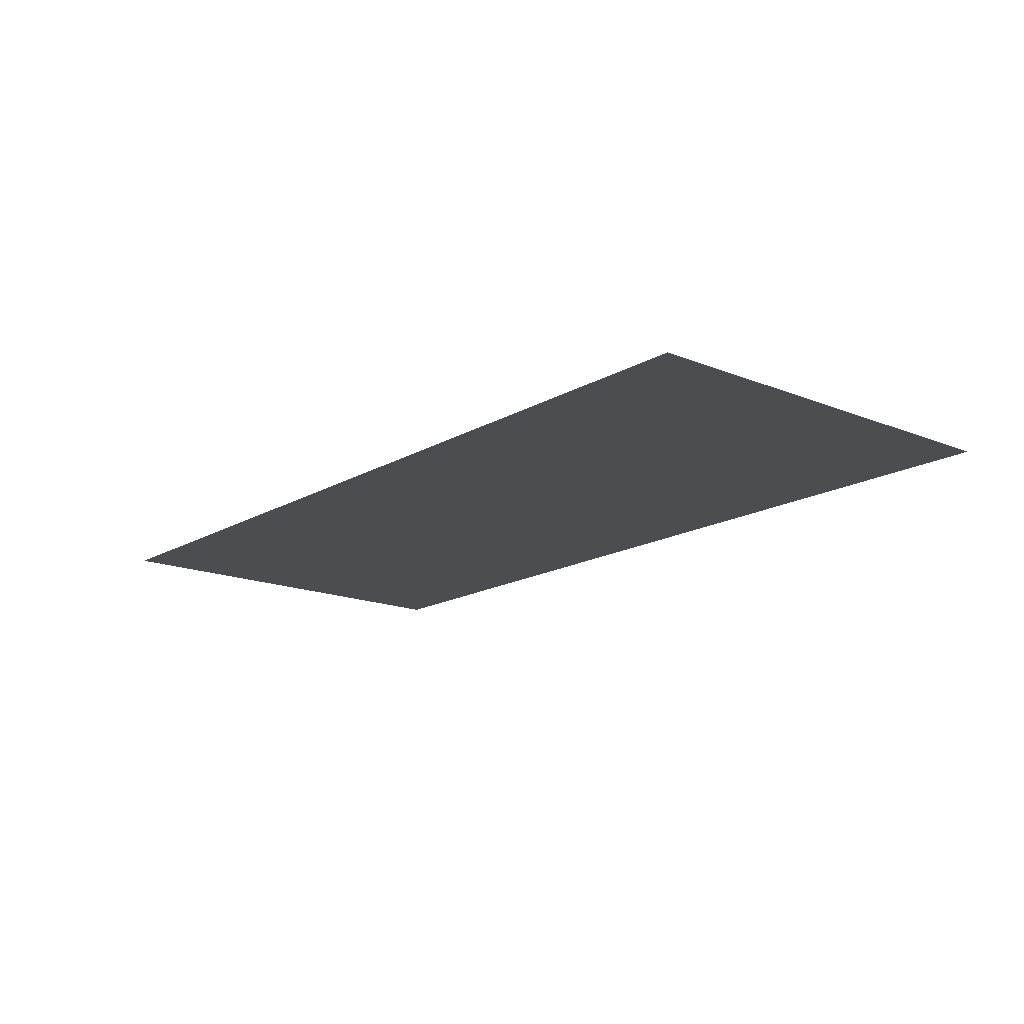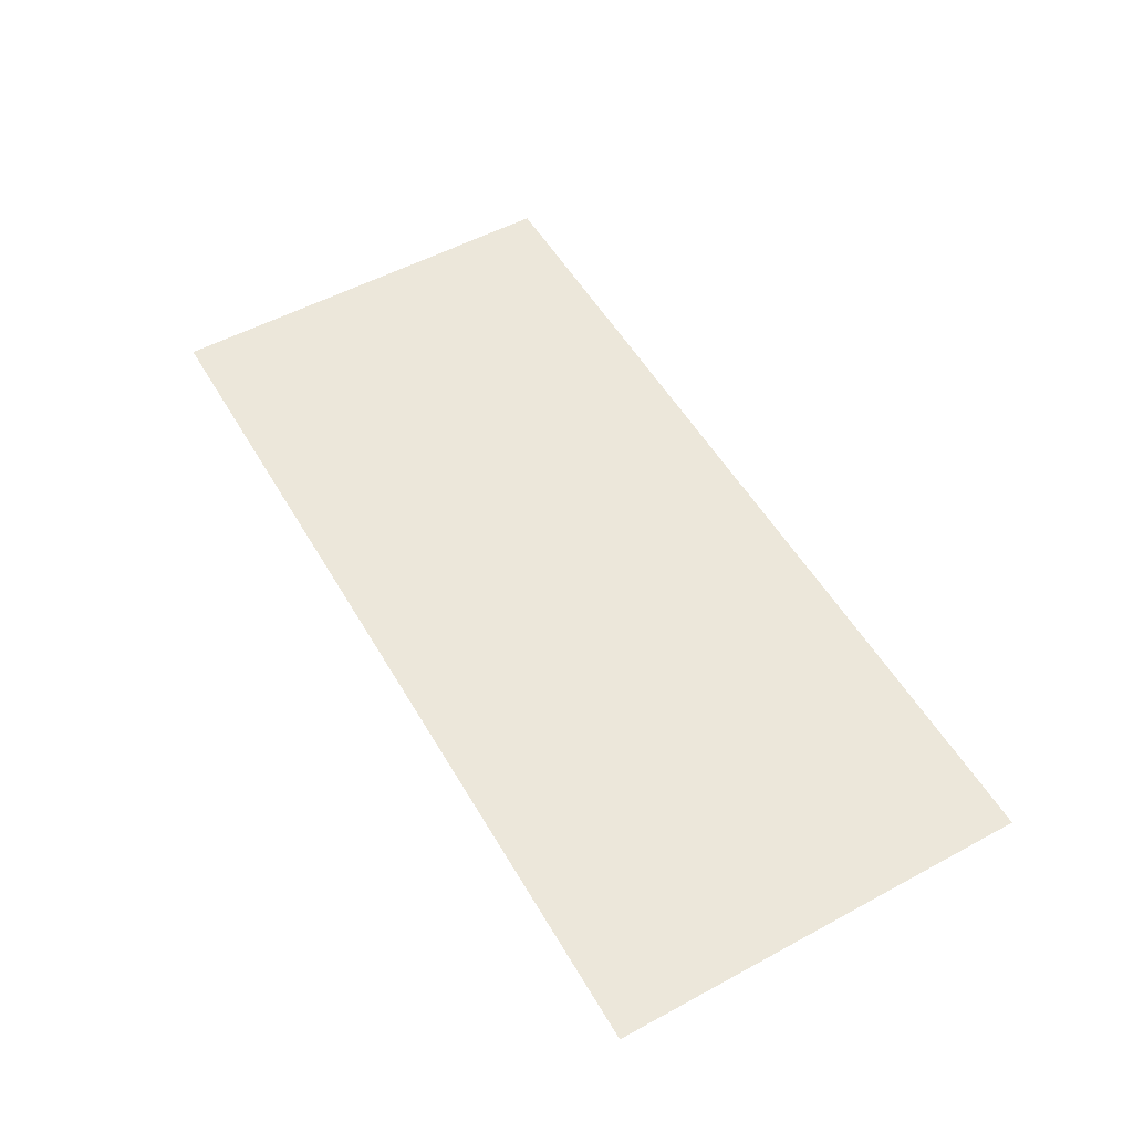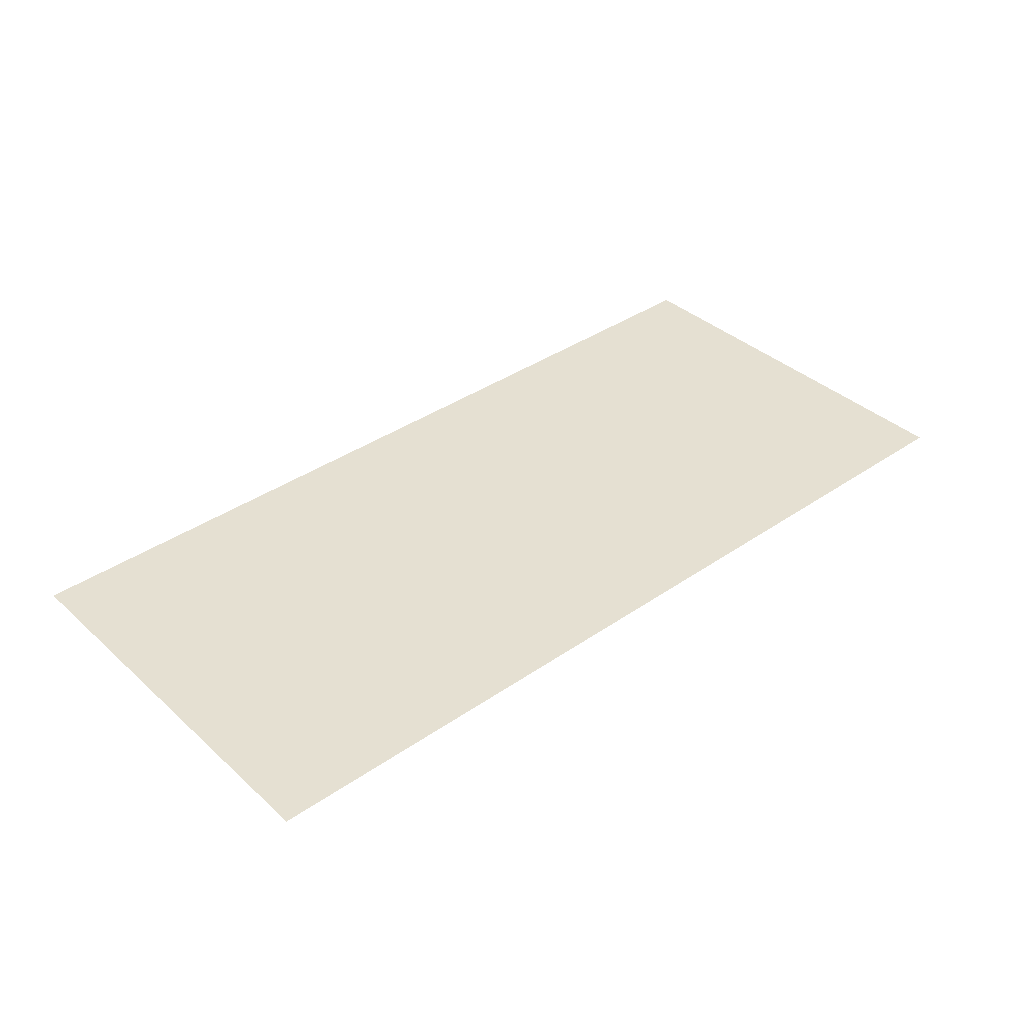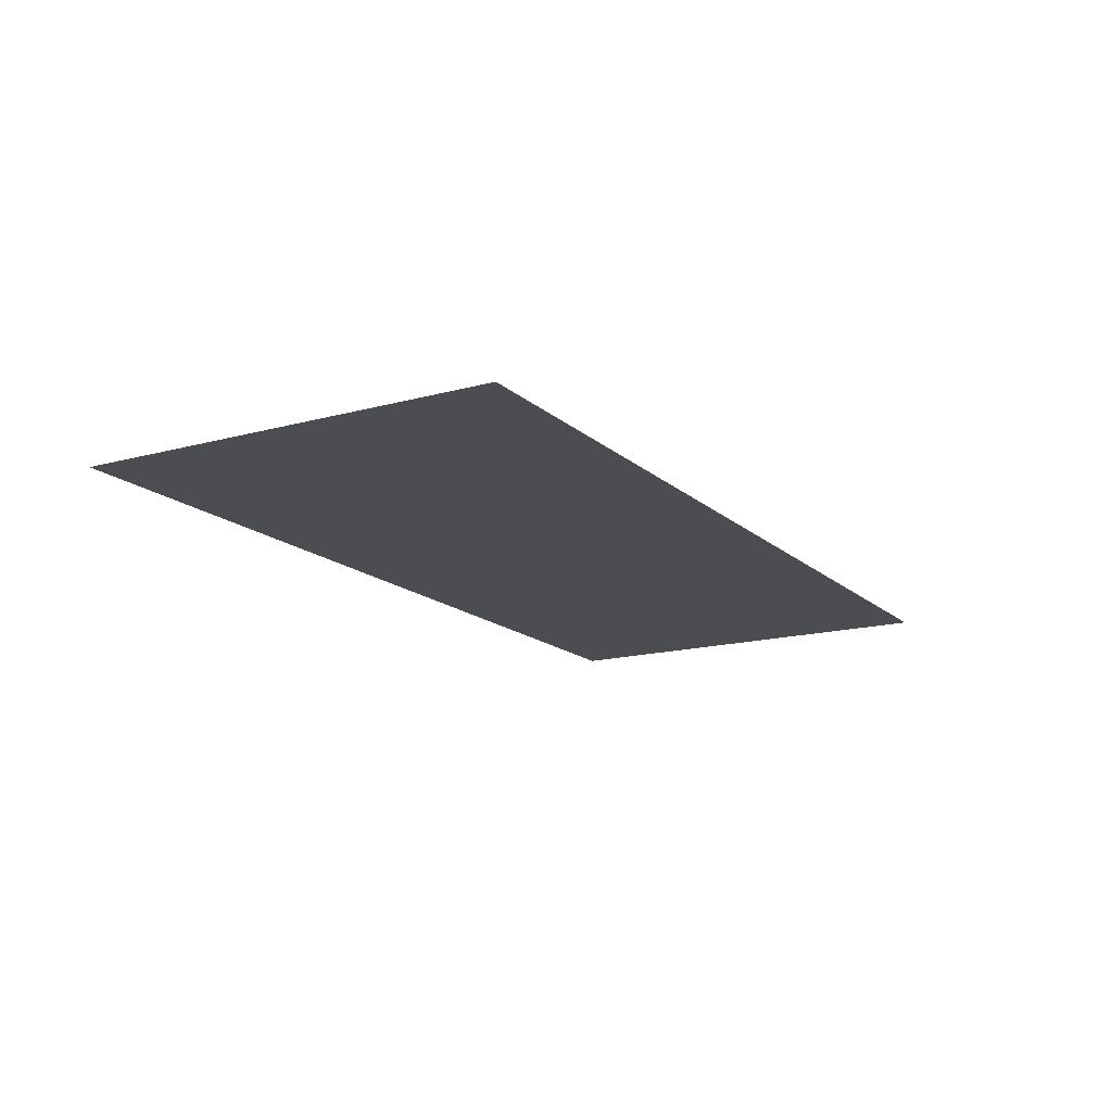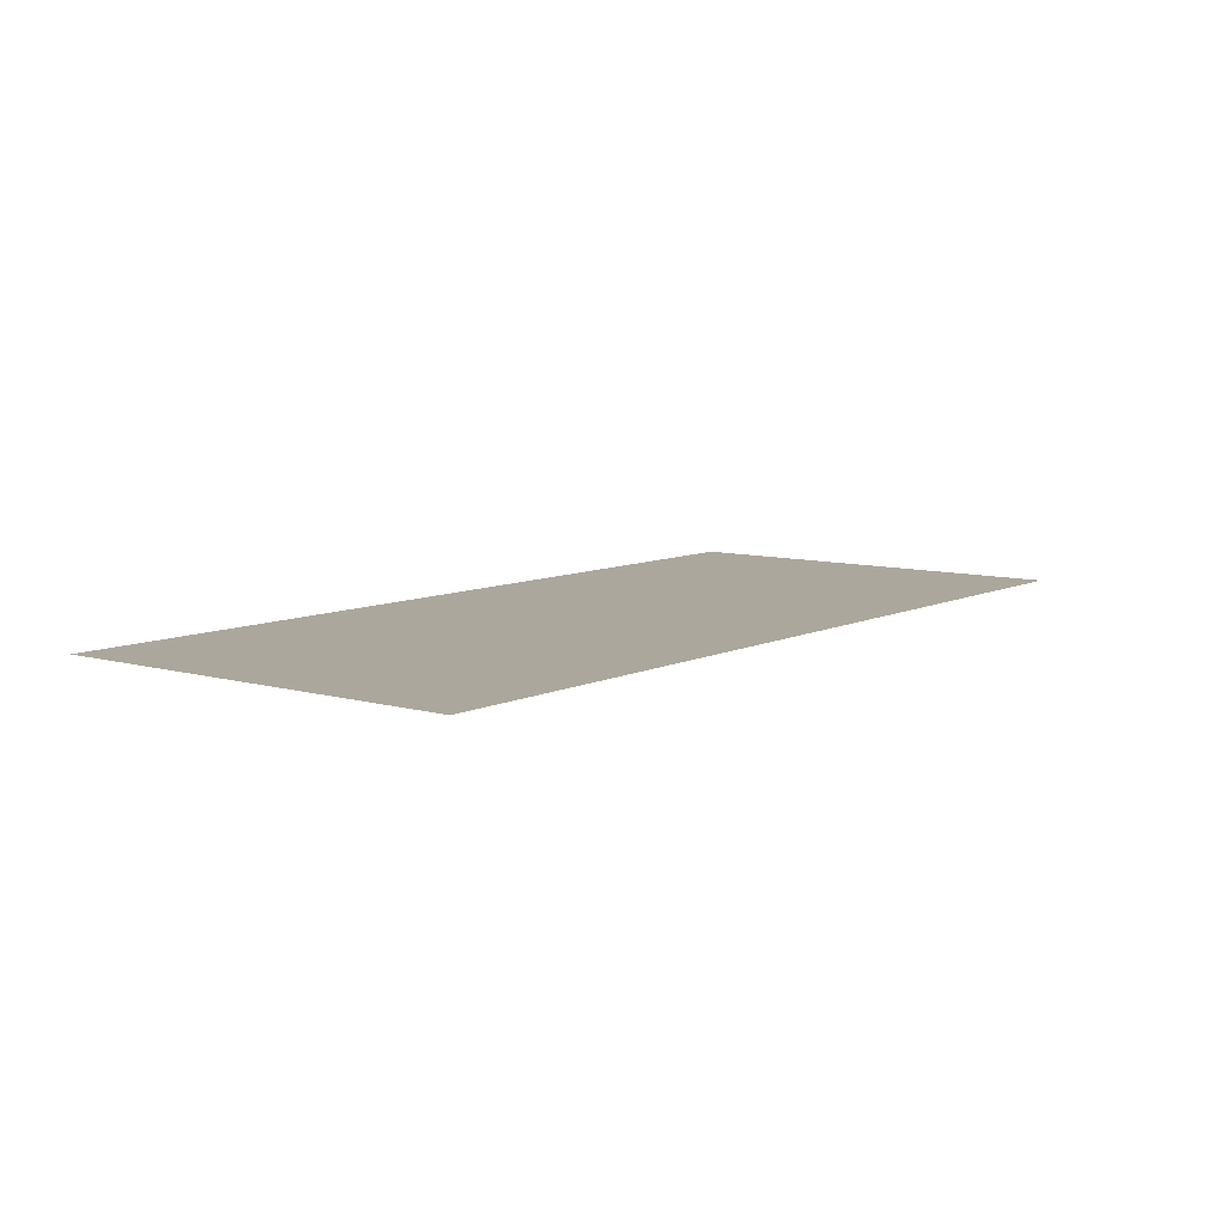
<metadata>
{"format":"obj","ext":"obj","renderer":"f3d","projection":"perspective","resolution":1024,"background":"white","views":[{"elev":-16.2,"azim":-129.9,"up":"+Y"},{"elev":53.9,"azim":60.1,"up":"+Y"},{"elev":37.7,"azim":-41.3,"up":"+Y"},{"elev":-15.6,"azim":-60.0,"up":"+Y"},{"elev":8.4,"azim":-52.2,"up":"+Y"}]}
</metadata>
<code>
v -0.275 -0.0125 -0.04525
v -0.272 -0.0125 -0.2471
v -0.275 -0.0125 -0.2927
v -0.275 -0.0125 -0.04525
v -0.2631 -0.0125 -0.2022
v -0.272 -0.0125 -0.2471
v -0.275 -0.0125 -0.04525
v -0.2484 -0.0125 -0.1588
v -0.2631 -0.0125 -0.2022
v -0.275 -0.0125 -0.04525
v -0.2281 -0.0125 -0.1177
v -0.2484 -0.0125 -0.1588
v -0.275 -0.0125 -0.04525
v -0.2027 -0.0125 -0.07966
v -0.2281 -0.0125 -0.1177
v -0.275 -0.0125 -0.04525
v -0.1725 -0.0125 -0.04525
v -0.2027 -0.0125 -0.07966
v -0.1725 -0.0125 -0.04525
v -0.275 -0.0125 -0.2927
v -0.272 -0.0125 -0.2471
v -0.2027 -0.0125 -0.07966
v -0.2027 -0.0125 -0.07966
v -0.272 -0.0125 -0.2471
v -0.2631 -0.0125 -0.2022
v -0.2281 -0.0125 -0.1177
v -0.2281 -0.0125 -0.1177
v -0.2631 -0.0125 -0.2022
v -0.2484 -0.0125 -0.1588
v 0.05447 -0.0125 -0.2177
v 0.01034 -0.0125 -0.2192
v -0.0125 -0.0125 -0.2177
v 0.05447 -0.0125 -0.2177
v 0.03279 -0.0125 -0.2237
v 0.01034 -0.0125 -0.2192
v 0.05447 -0.0125 -0.2177
v 0.05447 -0.0125 -0.2311
v 0.03279 -0.0125 -0.2237
v -0.1875 -0.0125 -0.2177
v -0.03534 -0.0125 -0.2192
v -0.0125 -0.0125 -0.2177
v -0.1875 -0.0125 -0.2177
v -0.05779 -0.0125 -0.2237
v -0.03534 -0.0125 -0.2192
v -0.1875 -0.0125 -0.2177
v -0.07947 -0.0125 -0.2311
v -0.05779 -0.0125 -0.2237
v -0.1875 -0.0125 -0.2177
v -0.1 -0.0125 -0.2412
v -0.07947 -0.0125 -0.2311
v -0.1875 -0.0125 -0.2177
v -0.119 -0.0125 -0.2539
v -0.1 -0.0125 -0.2412
v -0.1875 -0.0125 -0.2177
v -0.1362 -0.0125 -0.269
v -0.119 -0.0125 -0.2539
v -0.1875 -0.0125 -0.2177
v -0.1513 -0.0125 -0.2862
v -0.1362 -0.0125 -0.269
v -0.1875 -0.0125 -0.2177
v -0.1641 -0.0125 -0.3052
v -0.1513 -0.0125 -0.2862
v -0.1875 -0.0125 -0.2177
v -0.1742 -0.0125 -0.3258
v -0.1641 -0.0125 -0.3052
v -0.0125 -0.0125 -0.2177
v 0.01034 -0.0125 -0.2192
v 0.03279 -0.0125 -0.2237
v 0.05447 -0.0125 -0.2311
v -0.0125 -0.0125 -0.2177
v -0.03534 -0.0125 -0.2192
v -0.05779 -0.0125 -0.2237
v -0.0125 -0.0125 -0.2177
v -0.05779 -0.0125 -0.2237
v -0.07947 -0.0125 -0.2311
v -0.0125 -0.0125 -0.2177
v -0.07947 -0.0125 -0.2311
v -0.1 -0.0125 -0.2412
v -0.0125 -0.0125 -0.2177
v -0.1 -0.0125 -0.2412
v -0.119 -0.0125 -0.2539
v -0.0125 -0.0125 -0.2177
v -0.119 -0.0125 -0.2539
v -0.1362 -0.0125 -0.269
v -0.0125 -0.0125 -0.2177
v -0.1362 -0.0125 -0.269
v -0.1513 -0.0125 -0.2862
v -0.0125 -0.0125 -0.2177
v -0.1513 -0.0125 -0.2862
v -0.1641 -0.0125 -0.3052
v -0.0125 -0.0125 -0.2177
v -0.1641 -0.0125 -0.3052
v -0.1742 -0.0125 -0.3258
v -0.4 -0.0125 0.000605
v -0.1381 -0.0125 -0.01504
v -0.1146 -0.0125 0.000605
v -0.4 -0.0125 0.000605
v -0.275 -0.0125 -0.04525
v -0.1725 -0.0125 -0.04525
v -0.1381 -0.0125 -0.01504
v -0.4 -0.0125 0.000605
v -0.4 -0.0125 -0.3672
v -0.275 -0.0125 -0.2927
v -0.275 -0.0125 -0.04525
v -0.4 -0.0125 -0.3672
v -0.2654 -0.0125 -0.3672
v -0.275 -0.0125 -0.2927
v 0.2875 -0.0125 0.000605
v 0.2875 -0.0125 -0.3672
v 0.4 -0.0125 -0.3672
v 0.4 -0.0125 0.000605
v 0.1 -0.0125 0.000605
v -0.1146 -0.0125 0.000605
v -0.1381 -0.0125 -0.01504
v -0.1725 -0.0125 -0.04525
v 0.1 -0.0125 0.000605
v -0.1725 -0.0125 -0.04525
v -0.1875 -0.0125 -0.2177
v -0.0125 -0.0125 -0.2177
v 0.1 -0.0125 0.000605
v -0.0125 -0.0125 -0.2177
v 0.05447 -0.0125 -0.2177
v 0.1 -0.0125 0.000605
v 0.05447 -0.0125 -0.2177
v 0.05447 -0.0125 -0.2311
v 0.075 -0.0125 -0.2412
v 0.1 -0.0125 0.000605
v 0.075 -0.0125 -0.2412
v 0.1 -0.0125 -0.2591
v -0.275 -0.0125 -0.2927
v -0.1875 -0.0125 -0.2177
v -0.1725 -0.0125 -0.04525
v -0.275 -0.0125 -0.2927
v -0.1815 -0.0125 -0.3474
v -0.1742 -0.0125 -0.3258
v -0.1875 -0.0125 -0.2177
v -0.275 -0.0125 -0.2927
v -0.2654 -0.0125 -0.3672
v -0.1855 -0.0125 -0.3672
v -0.1815 -0.0125 -0.3474
v 0.2875 -0.0125 0.000605
v 0.19 -0.0125 0.000605
v 0.19 -0.0125 -0.3672
v 0.2875 -0.0125 -0.3672
v -0.0965 -0.0125 -0.3127
v -0.0965 -0.0125 -0.3672
v -0.0715 -0.0125 -0.3672
v -0.0715 -0.0125 -0.3377
v -0.0965 -0.0125 -0.3127
v -0.0715 -0.0125 -0.3377
v 0.0465 -0.0125 -0.3377
v 0.0715 -0.0125 -0.3127
v 0.0715 -0.0125 -0.3127
v 0.0465 -0.0125 -0.3377
v 0.0465 -0.0125 -0.3672
v 0.0715 -0.0125 -0.3672
v 0.1 -0.0125 -0.2591
v 0.19 -0.0125 -0.3672
v 0.19 -0.0125 0.000605
v 0.1 -0.0125 0.000605
v 0.1 -0.0125 -0.2591
v 0.0715 -0.0125 -0.3127
v 0.0715 -0.0125 -0.3672
v 0.19 -0.0125 -0.3672
v 0.1 -0.0125 -0.2591
v 0.075 -0.0125 -0.2412
v 0.05447 -0.0125 -0.2311
v 0.0715 -0.0125 -0.3127
v -0.0965 -0.0125 -0.3127
v 0.0715 -0.0125 -0.3127
v 0.05447 -0.0125 -0.2311
v -0.0125 -0.0125 -0.2177
v -0.0965 -0.0125 -0.3127
v -0.0125 -0.0125 -0.2177
v -0.1742 -0.0125 -0.3258
v -0.1815 -0.0125 -0.3474
v -0.0965 -0.0125 -0.3127
v -0.1815 -0.0125 -0.3474
v -0.1855 -0.0125 -0.3672
v -0.0965 -0.0125 -0.3672
v -0.0715 -0.0125 -0.3377
v -0.0715 -0.0125 -0.3672
v 0.0465 -0.0125 -0.3672
v 0.0465 -0.0125 -0.3377
g mesh7275041
f 1 3 2
f 4 6 5
f 7 9 8
f 10 12 11
f 13 15 14
f 16 18 17
g mesh7275043
f 19 21 20
f 21 19 22
f 23 25 24
f 25 23 26
f 27 29 28
g mesh7275045
f 30 32 31
f 33 35 34
f 36 38 37
g mesh7275047
f 39 40 41
f 42 43 44
f 45 46 47
f 48 49 50
f 51 52 53
f 54 55 56
f 57 58 59
f 60 61 62
f 63 64 65
g mesh7275049
f 66 68 67
f 68 66 69
g mesh7275051
f 70 71 72
f 73 74 75
f 76 77 78
f 79 80 81
f 82 83 84
f 85 86 87
f 88 89 90
f 91 92 93
f 94 95 96
f 97 98 99
f 99 100 97
f 101 102 103
f 103 104 101
f 105 106 107
f 108 109 110
f 110 111 108
f 112 113 114
f 114 115 112
f 116 117 118
f 118 119 116
f 120 121 122
f 123 124 125
f 125 126 123
f 127 128 129
f 130 131 132
f 133 134 135
f 135 136 133
f 137 138 139
f 139 140 137
f 141 142 143
f 143 144 141
f 145 146 147
f 147 148 145
f 149 150 151
f 151 152 149
f 153 154 155
f 155 156 153
f 157 158 159
f 159 160 157
f 161 162 163
f 163 164 161
f 165 166 167
f 167 168 165
f 169 170 171
f 171 172 169
f 173 174 175
f 175 176 173
f 177 178 179
f 179 180 177
f 181 182 183
f 183 184 181

</code>
